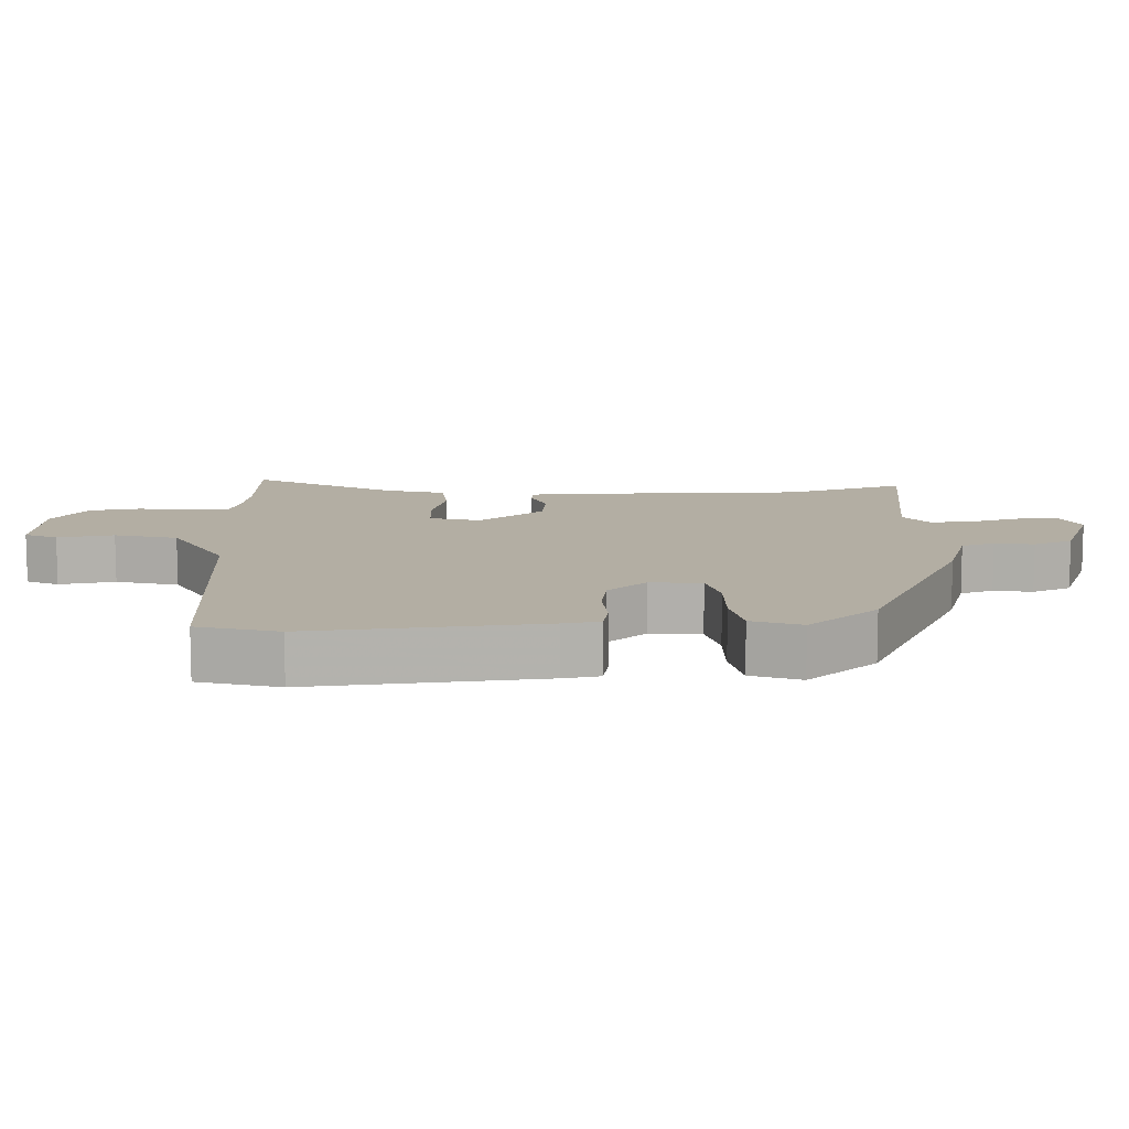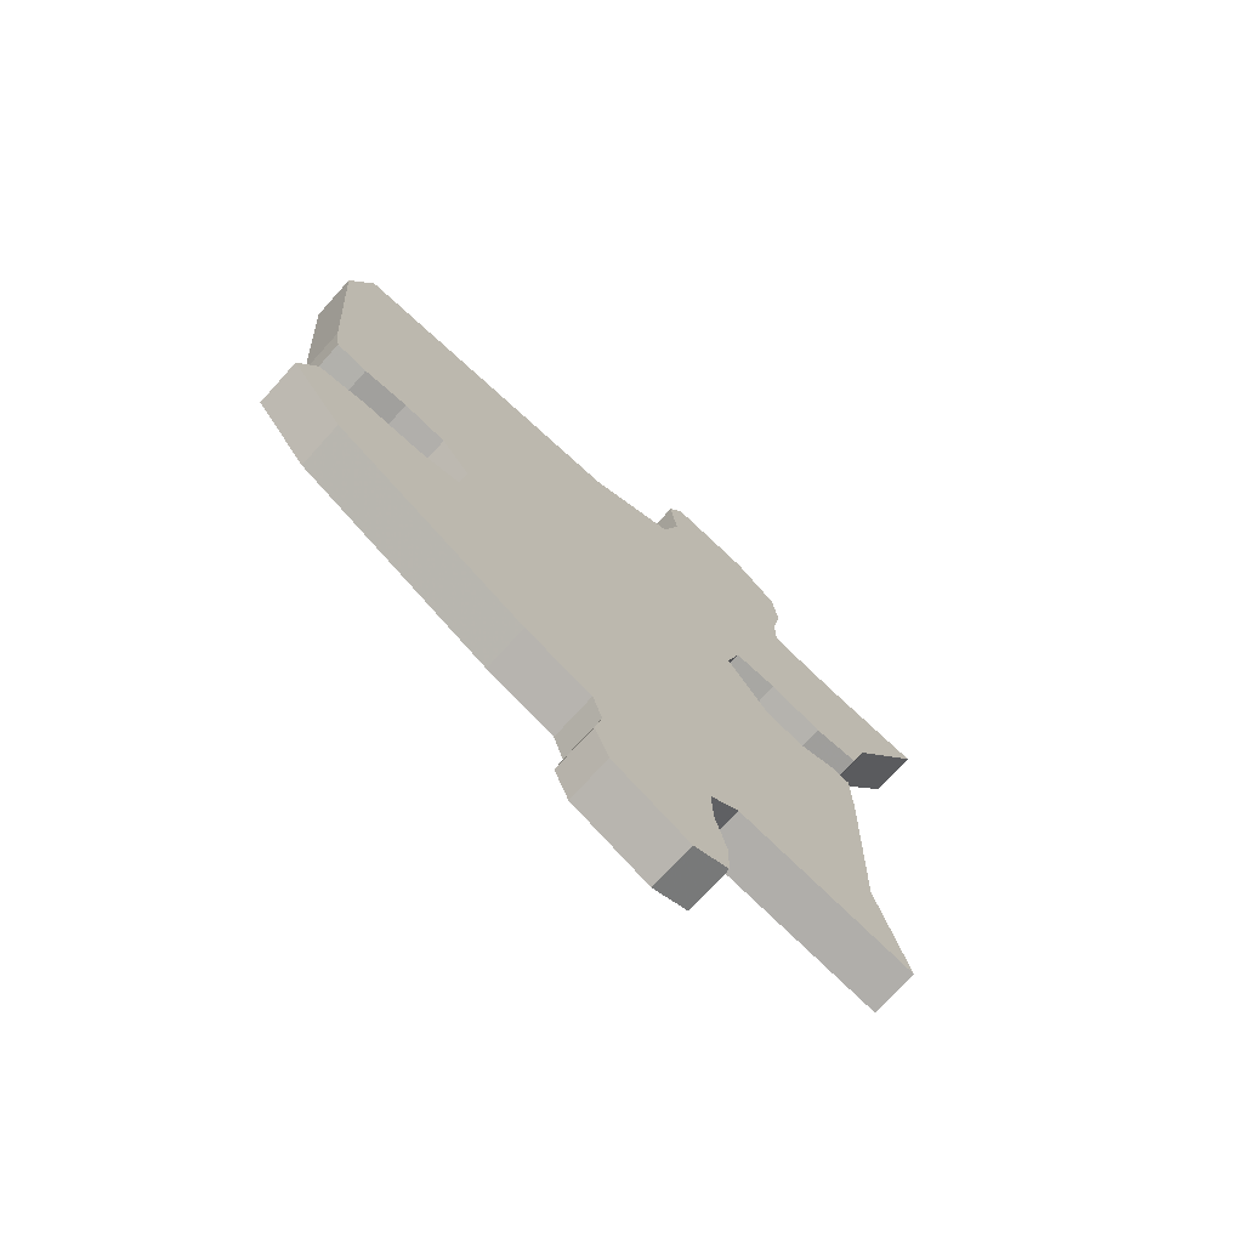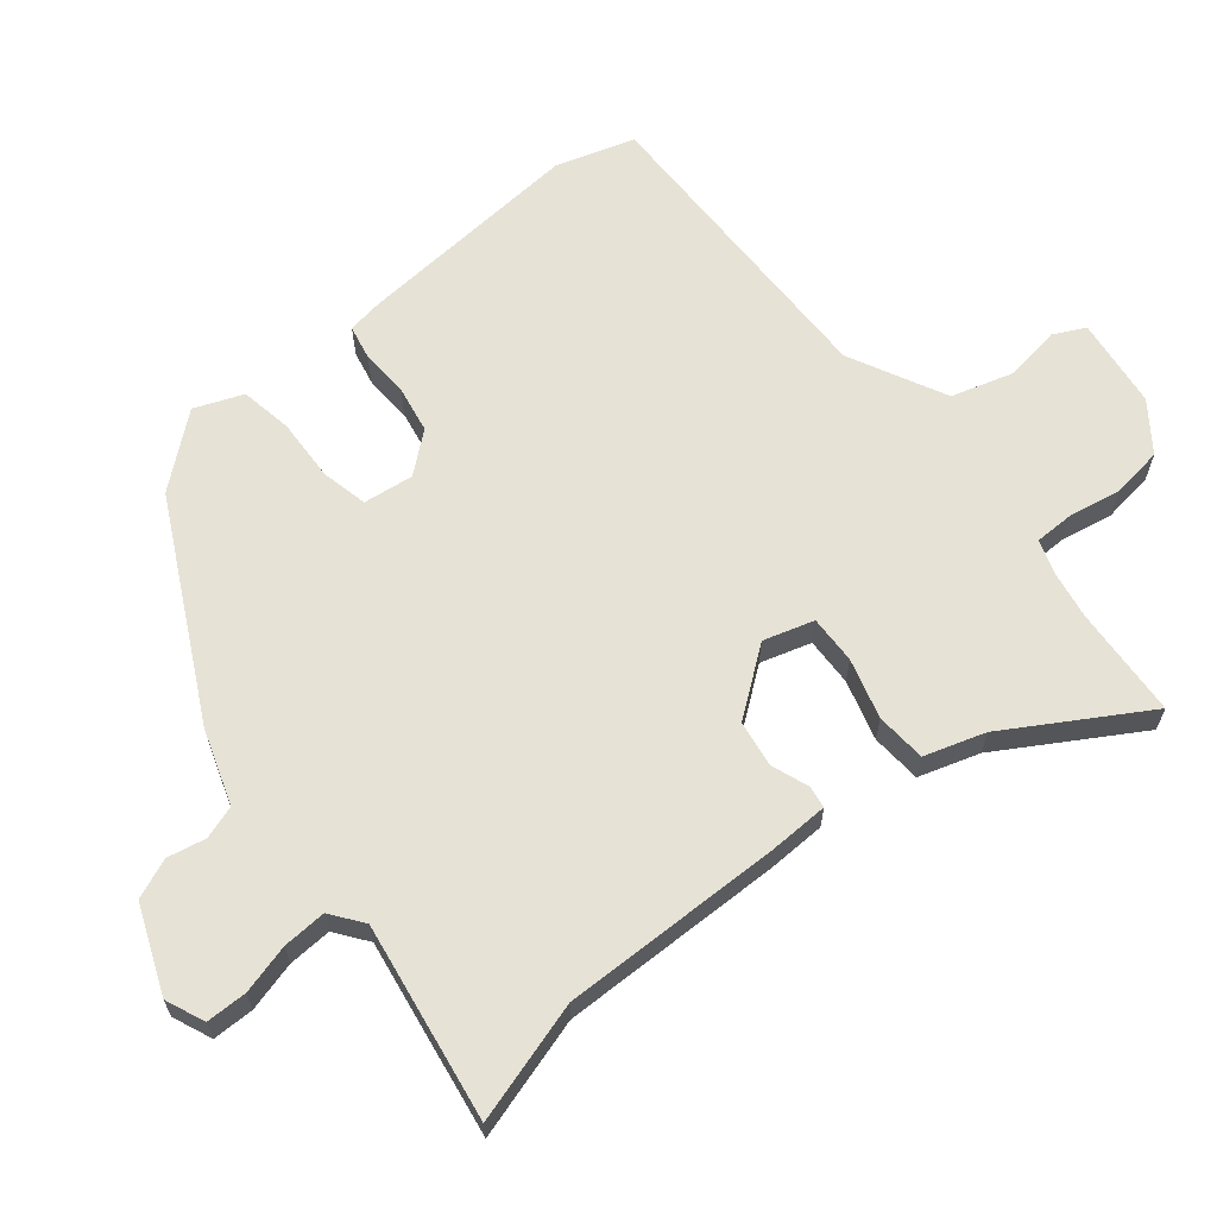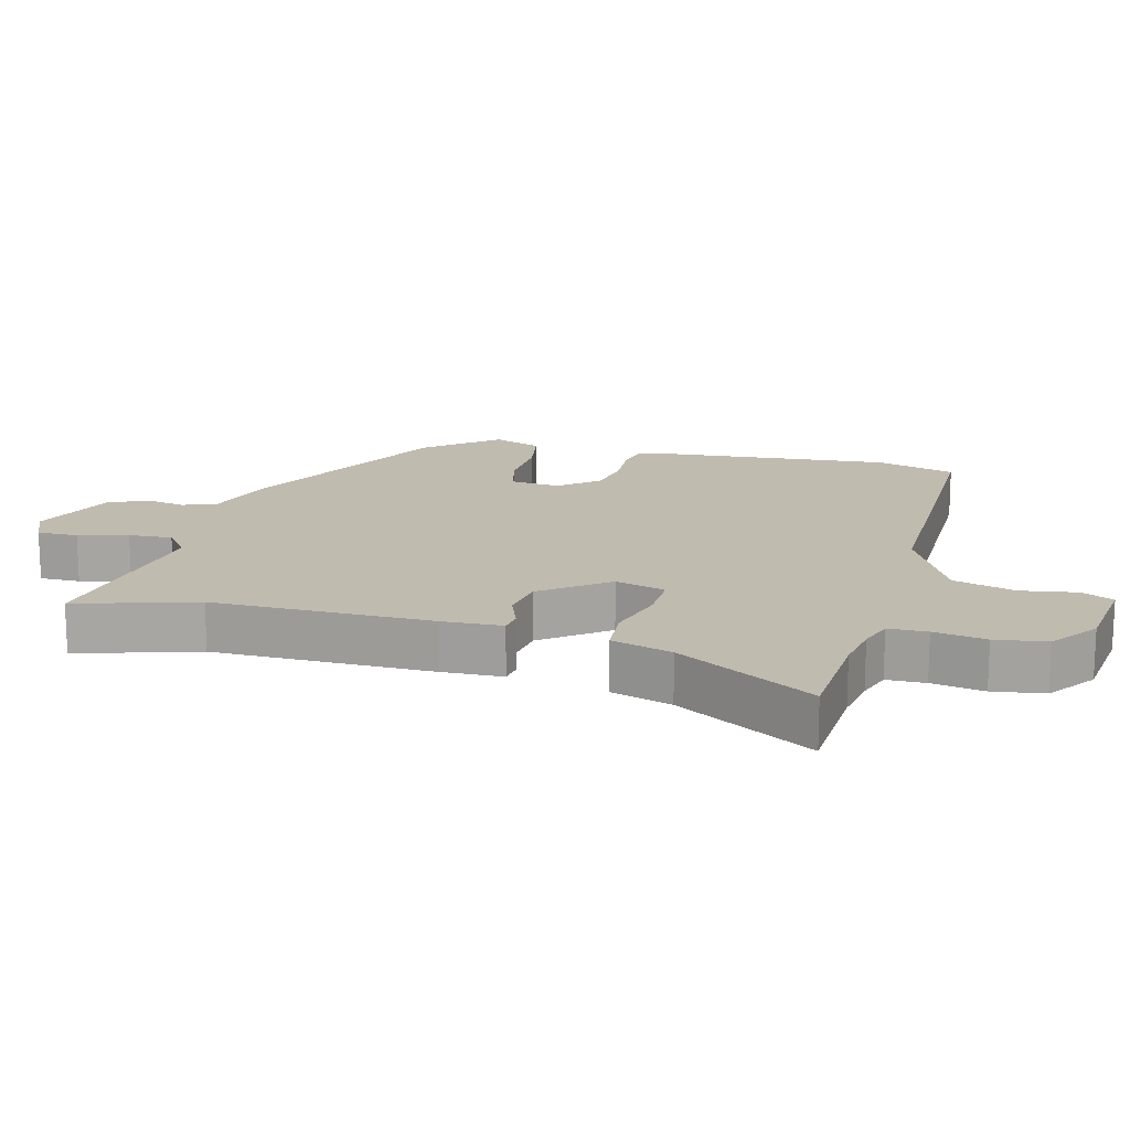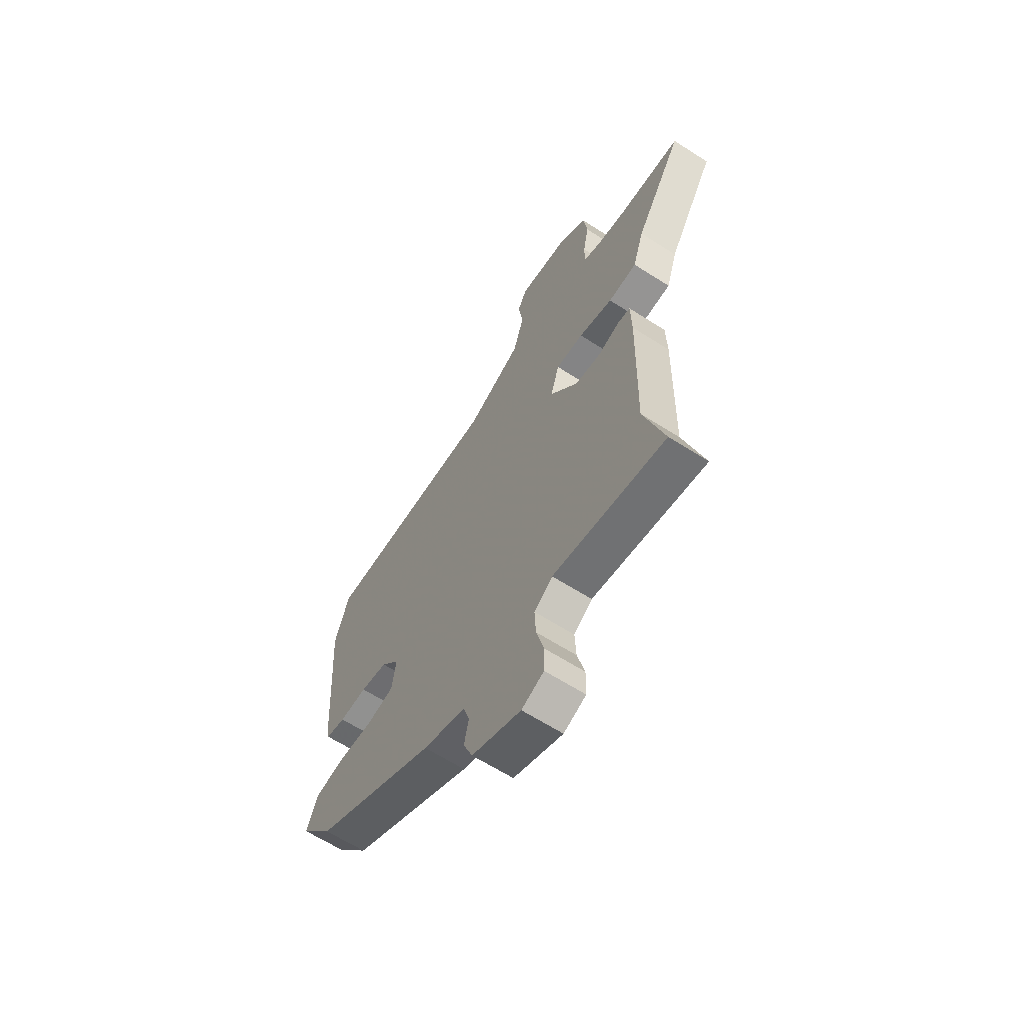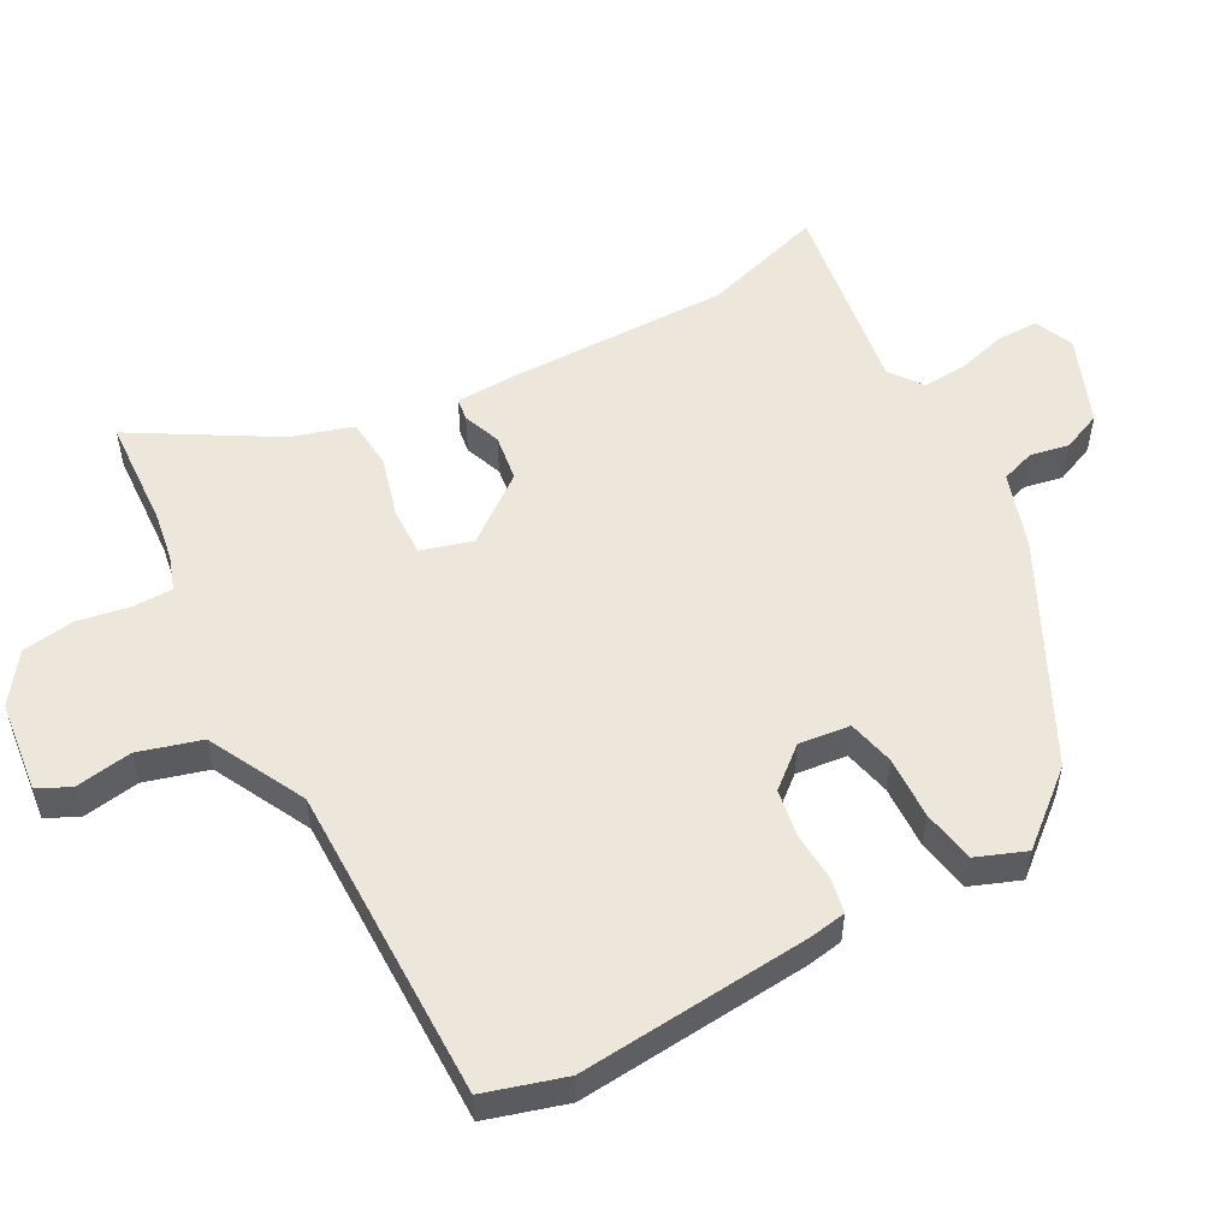
<metadata>
{"format":"obj","ext":"obj","renderer":"f3d","projection":"perspective","resolution":1024,"background":"white","views":[{"elev":11.0,"azim":86.0,"up":"+Y"},{"elev":-73.1,"azim":137.8,"up":"+Z"},{"elev":64.0,"azim":-129.6,"up":"+Y"},{"elev":16.2,"azim":-76.2,"up":"+Y"},{"elev":-63.7,"azim":-122.9,"up":"+Z"},{"elev":53.6,"azim":60.6,"up":"+Y"}]}
</metadata>
<code>
v -0.514 0.07 -0.547
v -0.462 0.07 -0.368
v -0.47 0.07 -0.039
v -0.468 0.07 0.051
v -0.435 0.07 0.056
v -0.379 0.07 0.036
v -0.31 0.07 0.047
v -0.237 0.07 0.145
v -0.26 0.07 0.22
v -0.332 0.07 0.217
v -0.421 0.07 0.191
v -0.496 0.07 0.196
v -0.525 0.07 0.286
v -0.649 0.07 0.489
v -0.484 0.07 0.501
v -0.413 0.07 0.514
v -0.362 0.07 0.532
v -0.362 0.07 0.59
v -0.377 0.07 0.668
v -0.367 0.07 0.745
v -0.296 0.07 0.798
v -0.161 0.07 0.816
v -0.137 0.07 0.769
v -0.149 0.07 0.685
v -0.121 0.07 0.593
v 0.023 0.07 0.522
v 0.49 0.07 0.531
v 0.527 0.07 0.414
v 0.504 0.07 0.074
v 0.496 0.07 0.02
v 0.445 0.07 0.009
v 0.373 0.07 0.012
v 0.303 0.07 -0.001
v 0.255 0.07 -0.06
v 0.265 0.07 -0.135
v 0.334 0.07 -0.15
v 0.427 0.07 -0.145
v 0.505 0.07 -0.158
v 0.534 0.07 -0.23
v 0.449 0.07 -0.335
v 0.132 0.07 -0.5
v 0.021 0.07 -0.538
v 0.005 0.07 -0.588
v 0.017 0.07 -0.645
v -0.007 0.07 -0.704
v -0.135 0.07 -0.757
v -0.193 0.07 -0.733
v -0.194 0.07 -0.672
v -0.175 0.07 -0.598
v -0.172 0.07 -0.533
v -0.22 0.07 -0.498
v -0.514 0 -0.547
v -0.462 0 -0.368
v -0.47 0 -0.039
v -0.468 0 0.051
v -0.435 0 0.056
v -0.379 0 0.036
v -0.31 0 0.047
v -0.237 0 0.145
v -0.26 0 0.22
v -0.332 0 0.217
v -0.421 0 0.191
v -0.496 0 0.196
v -0.525 0 0.286
v -0.649 0 0.489
v -0.484 0 0.501
v -0.413 0 0.514
v -0.362 0 0.532
v -0.362 0 0.59
v -0.377 0 0.668
v -0.367 0 0.745
v -0.296 0 0.798
v -0.161 0 0.816
v -0.137 0 0.769
v -0.149 0 0.685
v -0.121 0 0.593
v 0.023 0 0.522
v 0.49 0 0.531
v 0.527 0 0.414
v 0.504 0 0.074
v 0.496 0 0.02
v 0.445 0 0.009
v 0.373 0 0.012
v 0.303 0 -0.001
v 0.255 0 -0.06
v 0.265 0 -0.135
v 0.334 0 -0.15
v 0.427 0 -0.145
v 0.505 0 -0.158
v 0.534 0 -0.23
v 0.449 0 -0.335
v 0.132 0 -0.5
v 0.021 0 -0.538
v 0.005 0 -0.588
v 0.017 0 -0.645
v -0.007 0 -0.704
v -0.135 0 -0.757
v -0.193 0 -0.733
v -0.194 0 -0.672
v -0.175 0 -0.598
v -0.172 0 -0.533
v -0.22 0 -0.498
f 47 48 49
f 46 47 49
f 45 46 49
f 44 45 49
f 43 44 49
f 42 43 49 50
f 42 50 51
f 41 42 51
f 40 41 51
f 39 40 51
f 38 39 51
f 37 38 51
f 36 37 51
f 30 31 32
f 29 30 32
f 28 29 32
f 27 28 32
f 26 27 32
f 25 26 32 33
f 22 23 24
f 21 22 24
f 20 21 24
f 19 20 24
f 18 19 24
f 17 18 24 25
f 25 33 34
f 17 25 34
f 16 17 34
f 13 14 15
f 13 15 16
f 12 13 16
f 11 12 16
f 10 11 16
f 4 5 6
f 3 4 6
f 2 3 6
f 2 6 7
f 51 1 2
f 36 51 2
f 35 36 2
f 9 10 16
f 9 16 34 35
f 35 2 7 8
f 8 9 35
f 100 99 98
f 100 98 97
f 100 97 96
f 100 96 95
f 100 95 94
f 101 100 94 93
f 102 101 93
f 102 93 92
f 102 92 91
f 102 91 90
f 102 90 89
f 102 89 88
f 102 88 87
f 83 82 81
f 83 81 80
f 83 80 79
f 83 79 78
f 83 78 77
f 84 83 77 76
f 75 74 73
f 75 73 72
f 75 72 71
f 75 71 70
f 75 70 69
f 76 75 69 68
f 85 84 76
f 85 76 68
f 85 68 67
f 66 65 64
f 67 66 64
f 67 64 63
f 67 63 62
f 67 62 61
f 57 56 55
f 57 55 54
f 57 54 53
f 58 57 53
f 53 52 102
f 53 102 87
f 53 87 86
f 67 61 60
f 86 85 67 60
f 59 58 53 86
f 86 60 59
f 1 52 53 2
f 2 53 54 3
f 3 54 55 4
f 4 55 56 5
f 5 56 57 6
f 6 57 58 7
f 7 58 59 8
f 8 59 60 9
f 9 60 61 10
f 10 61 62 11
f 11 62 63 12
f 12 63 64 13
f 13 64 65 14
f 14 65 66 15
f 15 66 67 16
f 16 67 68 17
f 17 68 69 18
f 18 69 70 19
f 19 70 71 20
f 20 71 72 21
f 21 72 73 22
f 22 73 74 23
f 23 74 75 24
f 24 75 76 25
f 25 76 77 26
f 26 77 78 27
f 27 78 79 28
f 28 79 80 29
f 29 80 81 30
f 30 81 82 31
f 31 82 83 32
f 32 83 84 33
f 33 84 85 34
f 34 85 86 35
f 35 86 87 36
f 36 87 88 37
f 37 88 89 38
f 38 89 90 39
f 39 90 91 40
f 40 91 92 41
f 41 92 93 42
f 42 93 94 43
f 43 94 95 44
f 44 95 96 45
f 45 96 97 46
f 46 97 98 47
f 47 98 99 48
f 48 99 100 49
f 49 100 101 50
f 50 101 102 51
f 51 102 52 1

</code>
